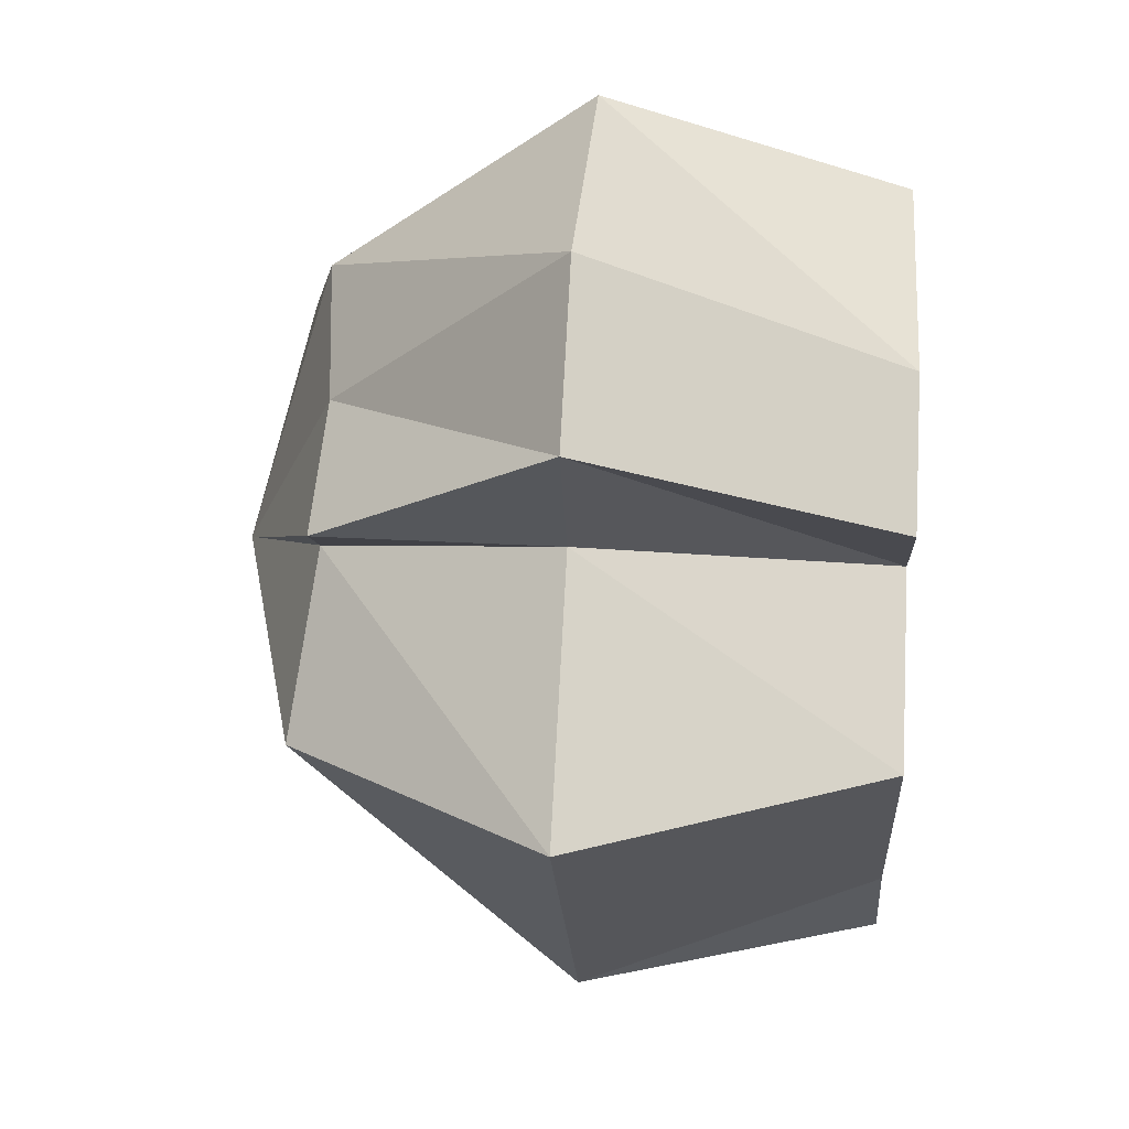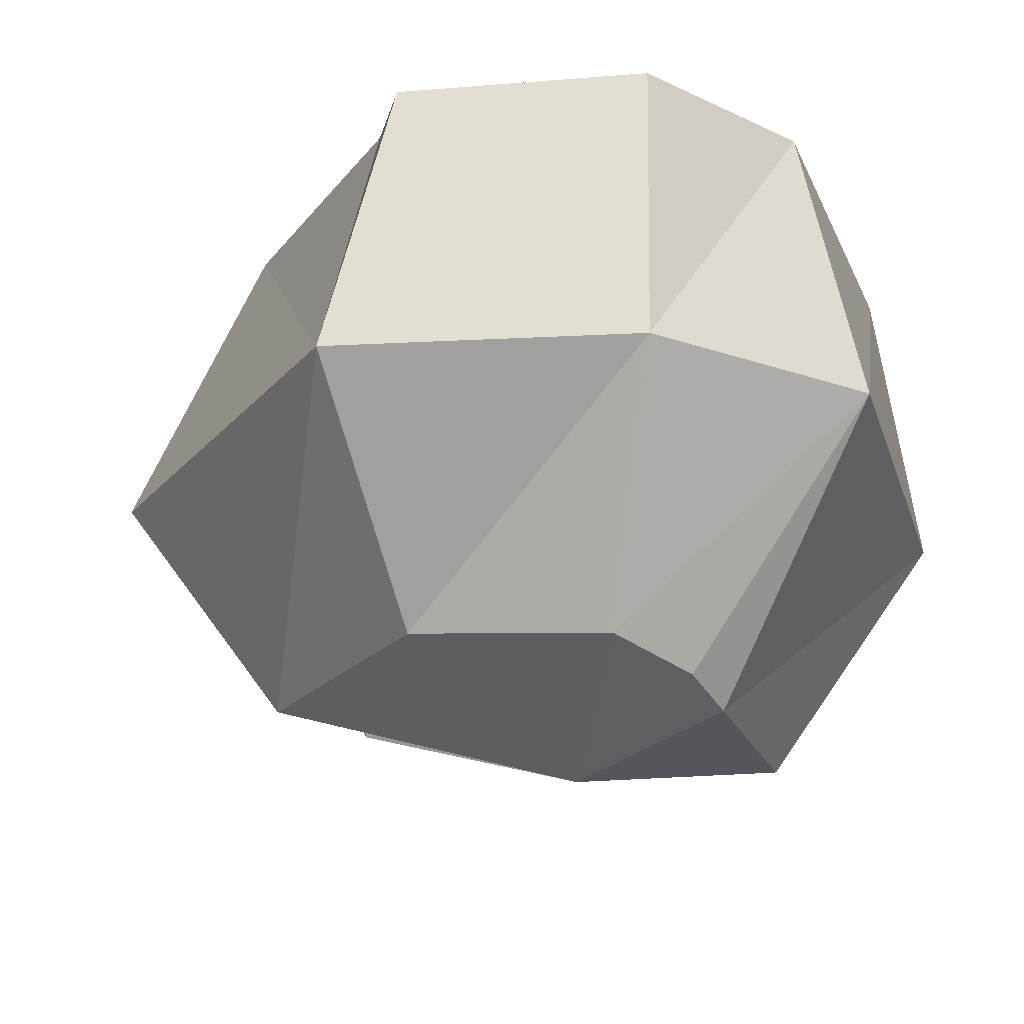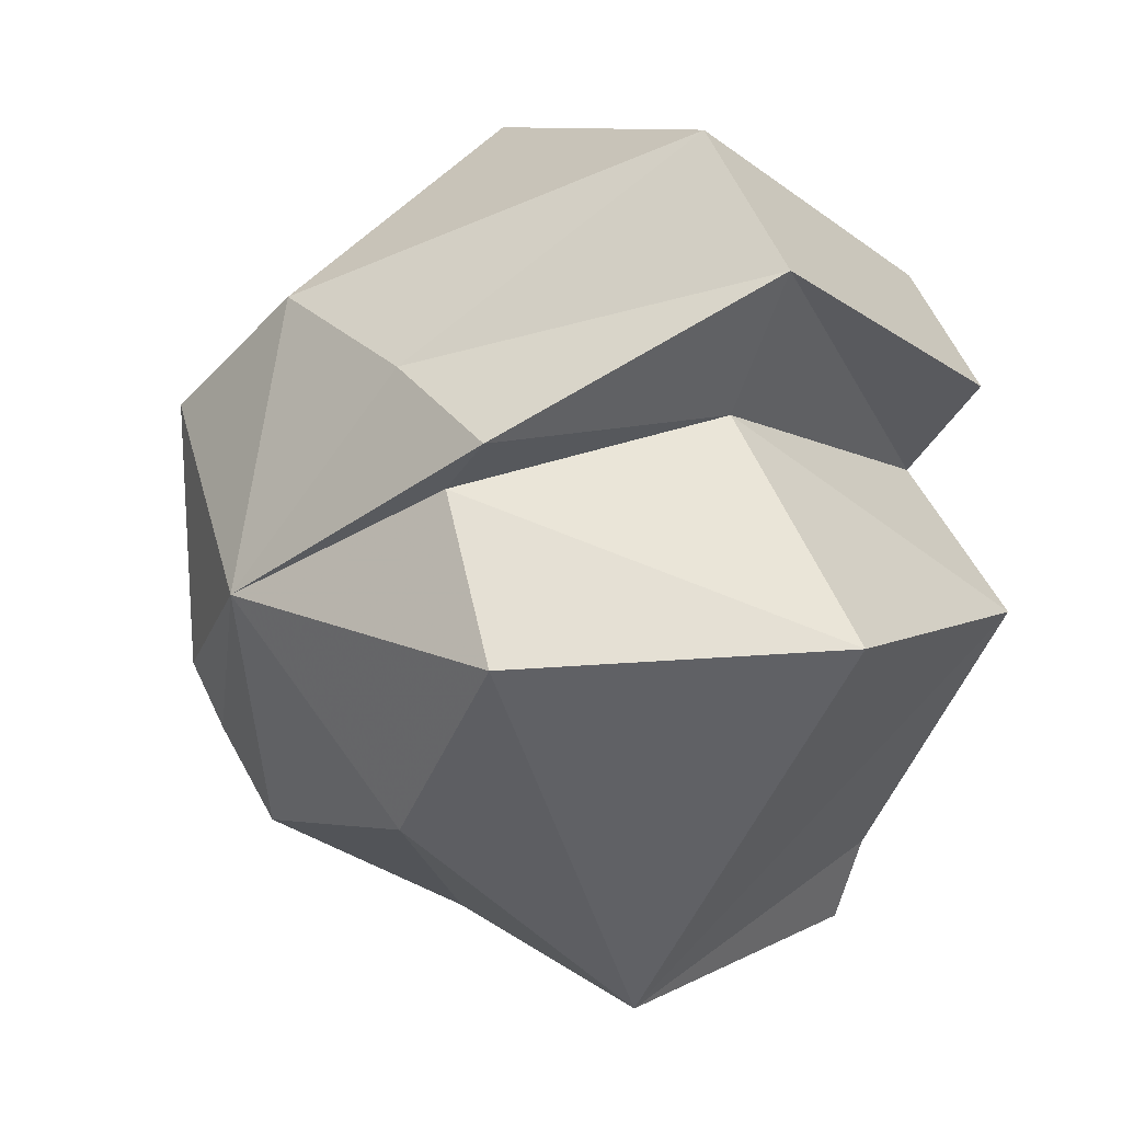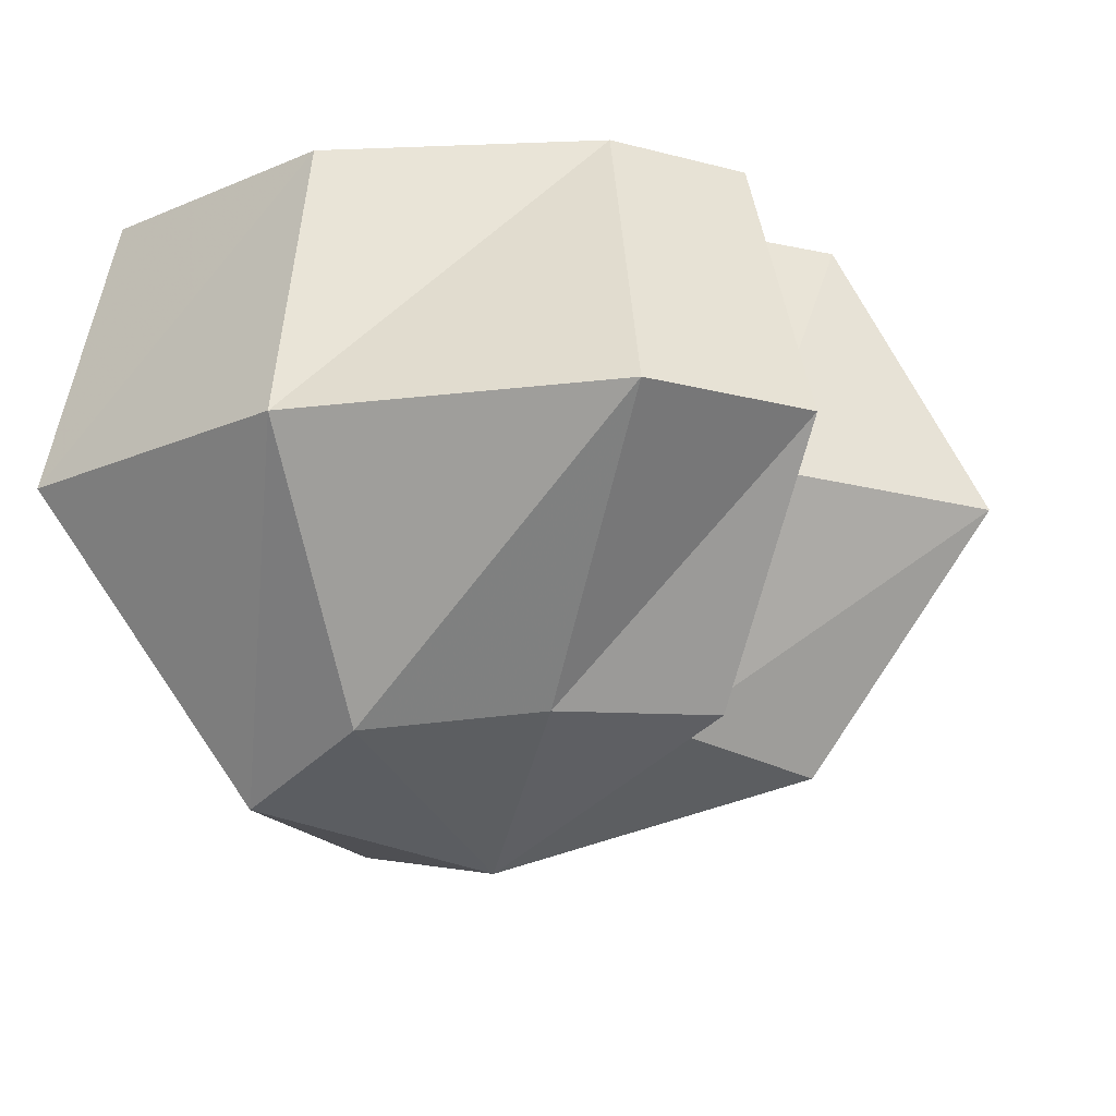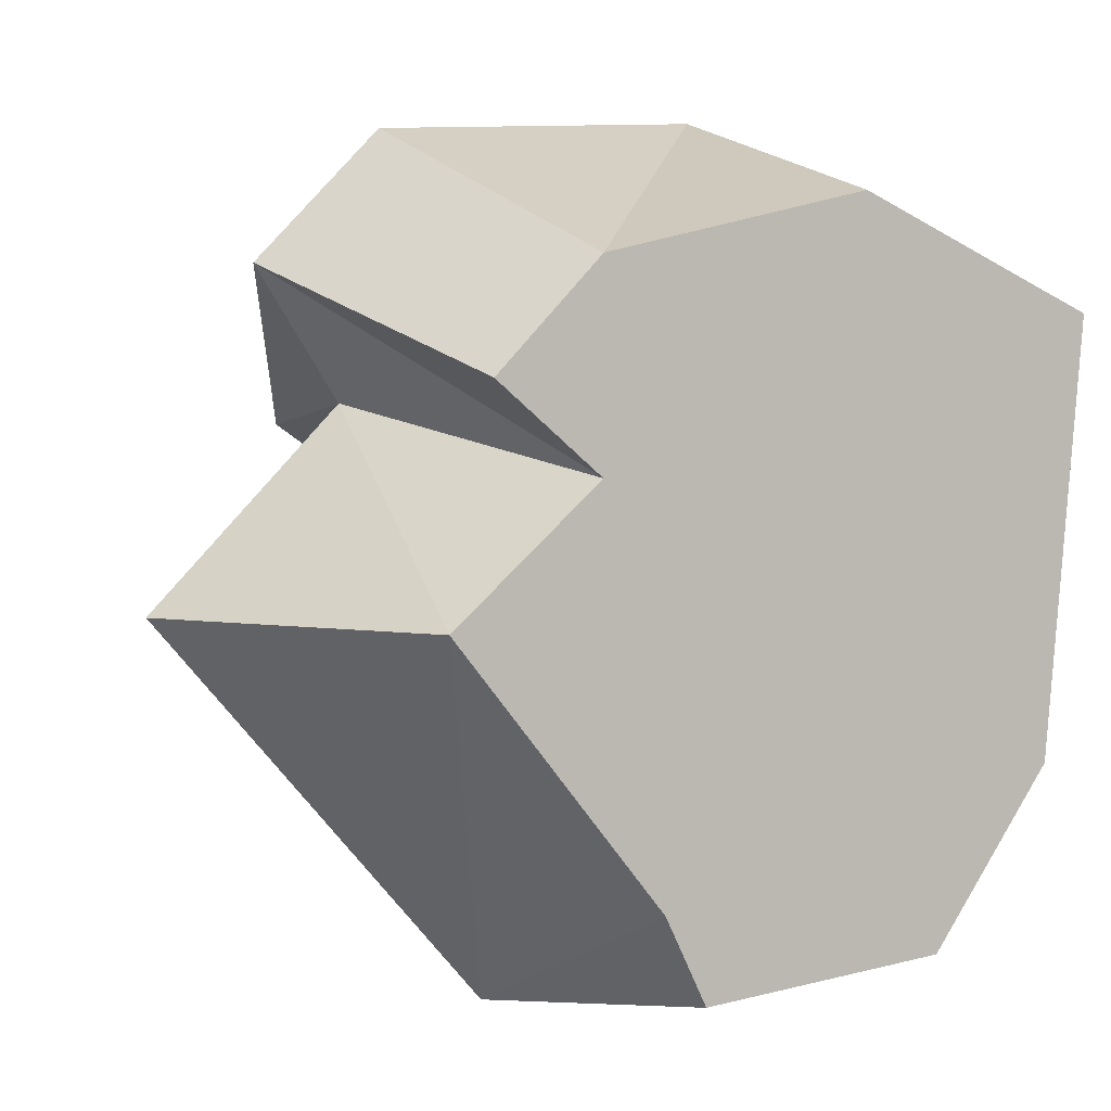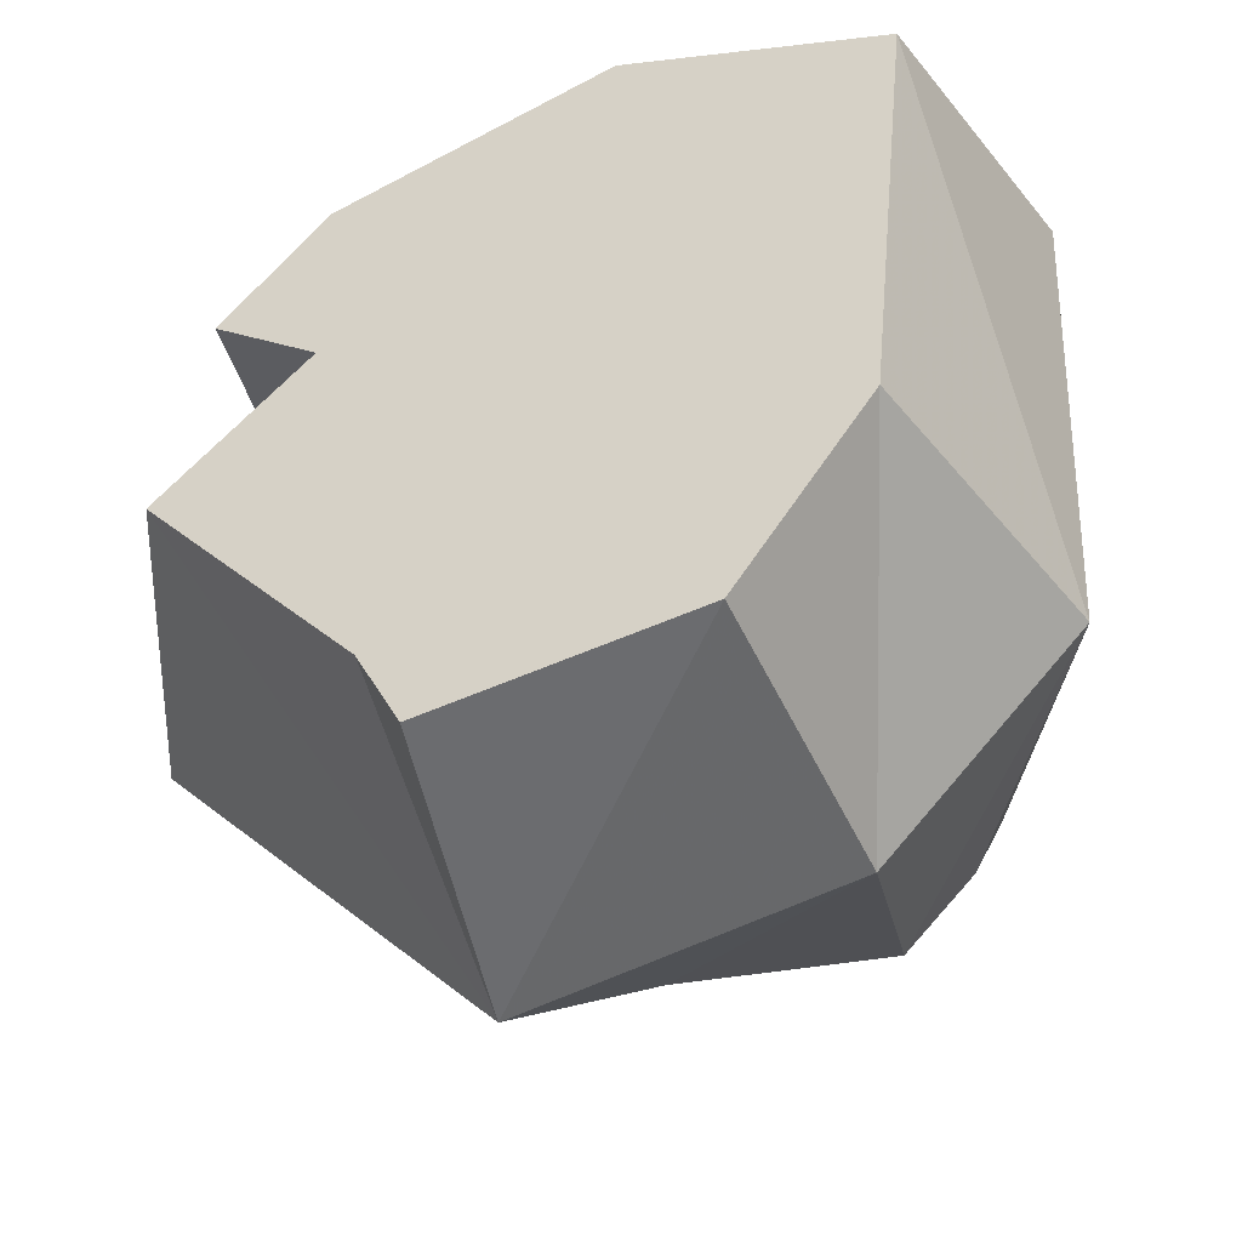
<metadata>
{"format":"obj","ext":"obj","renderer":"f3d","projection":"perspective","resolution":1024,"background":"white","views":[{"elev":28.2,"azim":-85.6,"up":"+Y"},{"elev":-20.9,"azim":13.0,"up":"+Z"},{"elev":5.2,"azim":-123.3,"up":"+Y"},{"elev":-17.8,"azim":-162.6,"up":"+Z"},{"elev":3.2,"azim":-30.2,"up":"+Y"},{"elev":-45.1,"azim":24.2,"up":"+Y"}]}
</metadata>
<code>
v -0.1172 -0.5625 -0.04688
v -0.125 -0.7422 -0.04688
v -0.1875 -0.7109 -0.1562
v -0.1797 -0.6172 -0.1562
v -0.2266 -0.5156 -0.04688
v -0.2266 -0.5469 0.0625
v -0.1328 -0.5859 0.0625
v -0.1484 -0.7422 0.0625
v -0.1953 -0.8125 -0.04688
v -0.2188 -0.7656 -0.1406
v -0.1953 -0.7344 -0.1484
v -0.25 -0.6797 -0.1719
v -0.2344 -0.5781 -0.1406
v -0.3516 -0.5234 -0.04688
v -0.3281 -0.5703 0.0625
v -0.3672 -0.6094 0.0625
v -0.3281 -0.6406 0.0625
v -0.3828 -0.6875 0.0625
v -0.3047 -0.7812 0.0625
v -0.2891 -0.8125 0.0625
v -0.1953 -0.8047 0.0625
v -0.3125 -0.8281 -0.04688
v -0.2969 -0.7578 -0.1328
v -0.4375 -0.6875 -0.04688
v -0.3672 -0.6953 -0.1406
v -0.3281 -0.6406 -0.1328
v -0.3516 -0.625 -0.1328
v -0.2969 -0.6016 -0.1328
v -0.3984 -0.5703 -0.04688
v -0.3672 -0.6172 -0.04688
f 1 2 3
f 1 3 4
f 1 4 5
f 1 5 6
f 1 6 7
f 1 7 2
f 2 7 8
f 2 8 9
f 2 9 10
f 2 10 11
f 3 11 12
f 4 13 5
f 5 13 14
f 5 14 15
f 5 15 6
f 8 21 9
f 9 21 22
f 9 22 23
f 9 23 10
f 22 24 25
f 22 25 23
f 13 28 14
f 14 28 29
f 14 29 16
f 14 16 15
f 27 29 28
f 22 19 18
f 22 18 24
f 21 20 22
f 2 11 3
f 6 15 16
f 6 16 17
f 6 17 7
f 7 17 18
f 7 18 19
f 7 19 20
f 7 20 21
f 7 21 8
f 22 20 19
f 3 12 4
f 4 12 13
f 10 23 12
f 10 12 11
f 23 25 12
f 12 25 26
f 12 26 27
f 12 27 28
f 12 28 13
f 24 18 30
f 30 18 17
f 26 24 30
f 24 26 25
f 26 30 27
f 27 30 29
f 30 17 29
f 29 17 16

</code>
